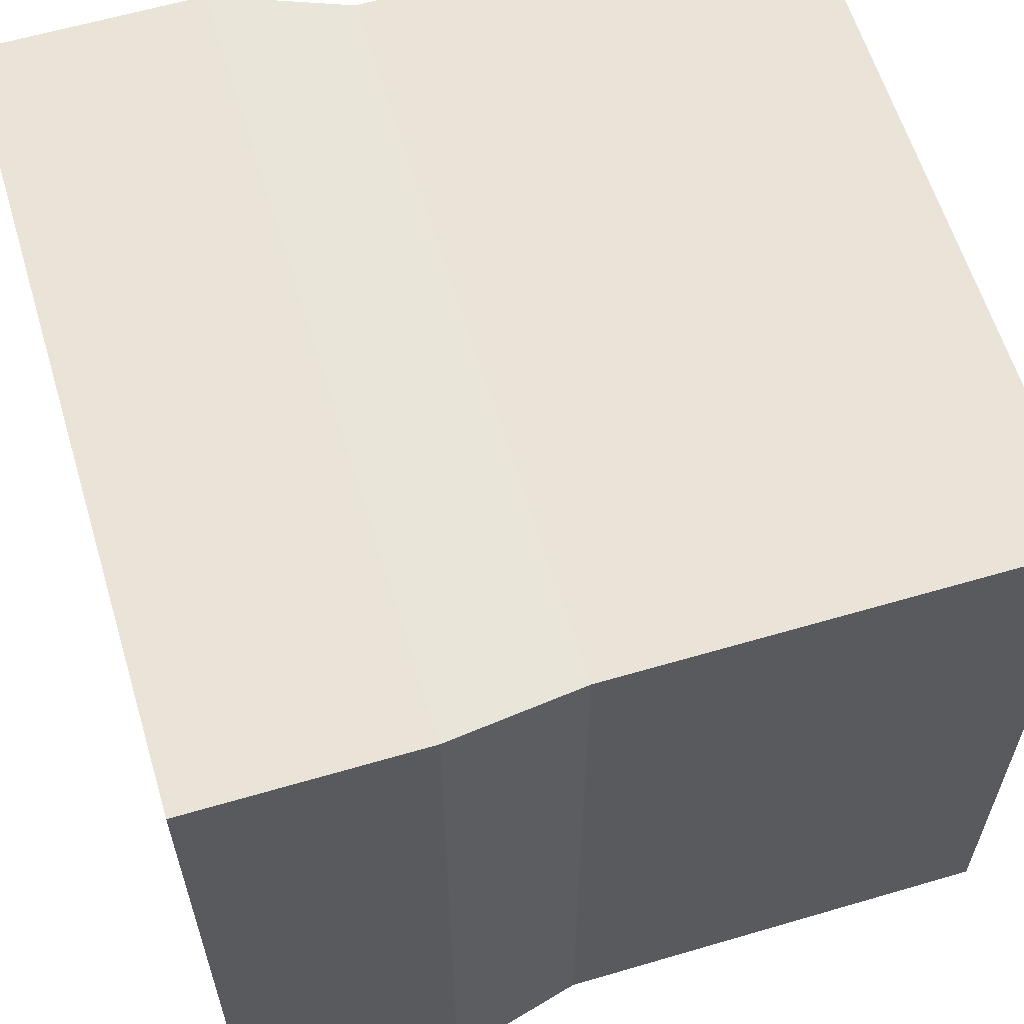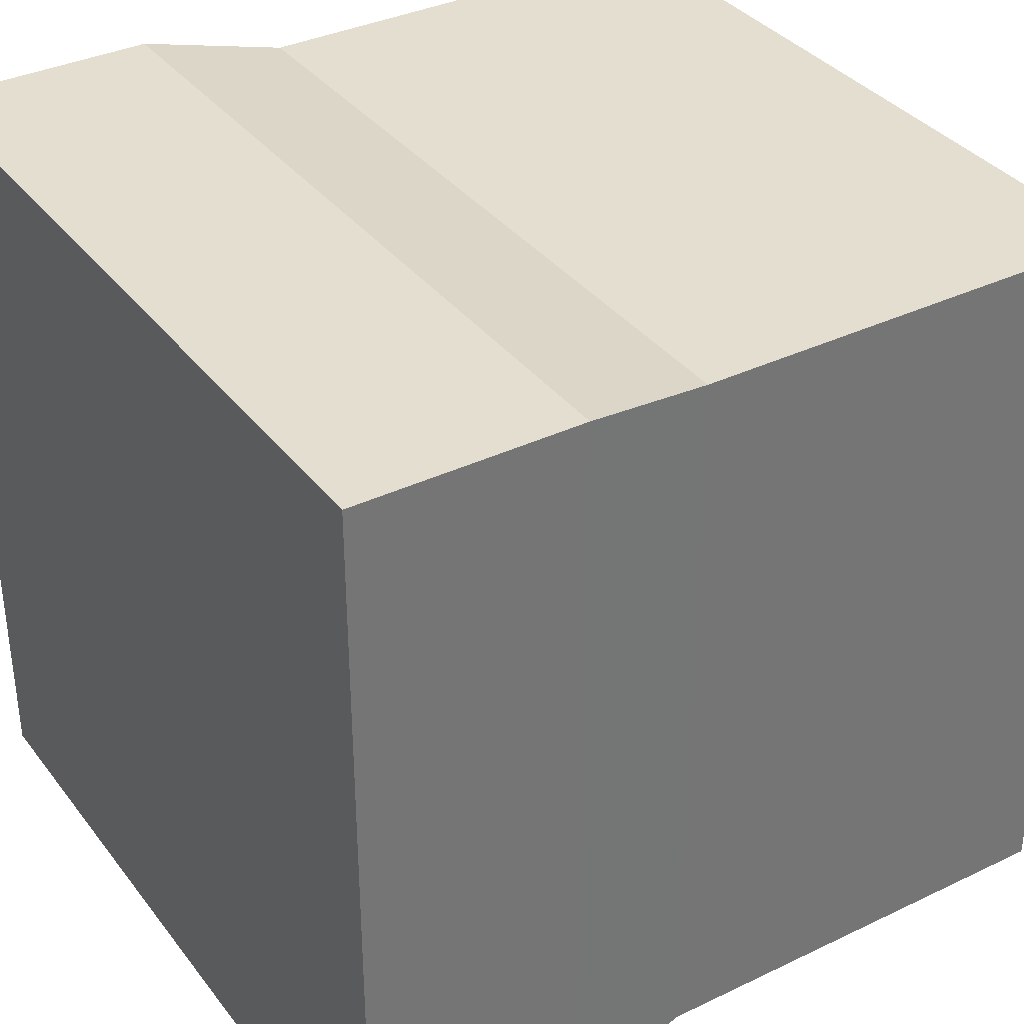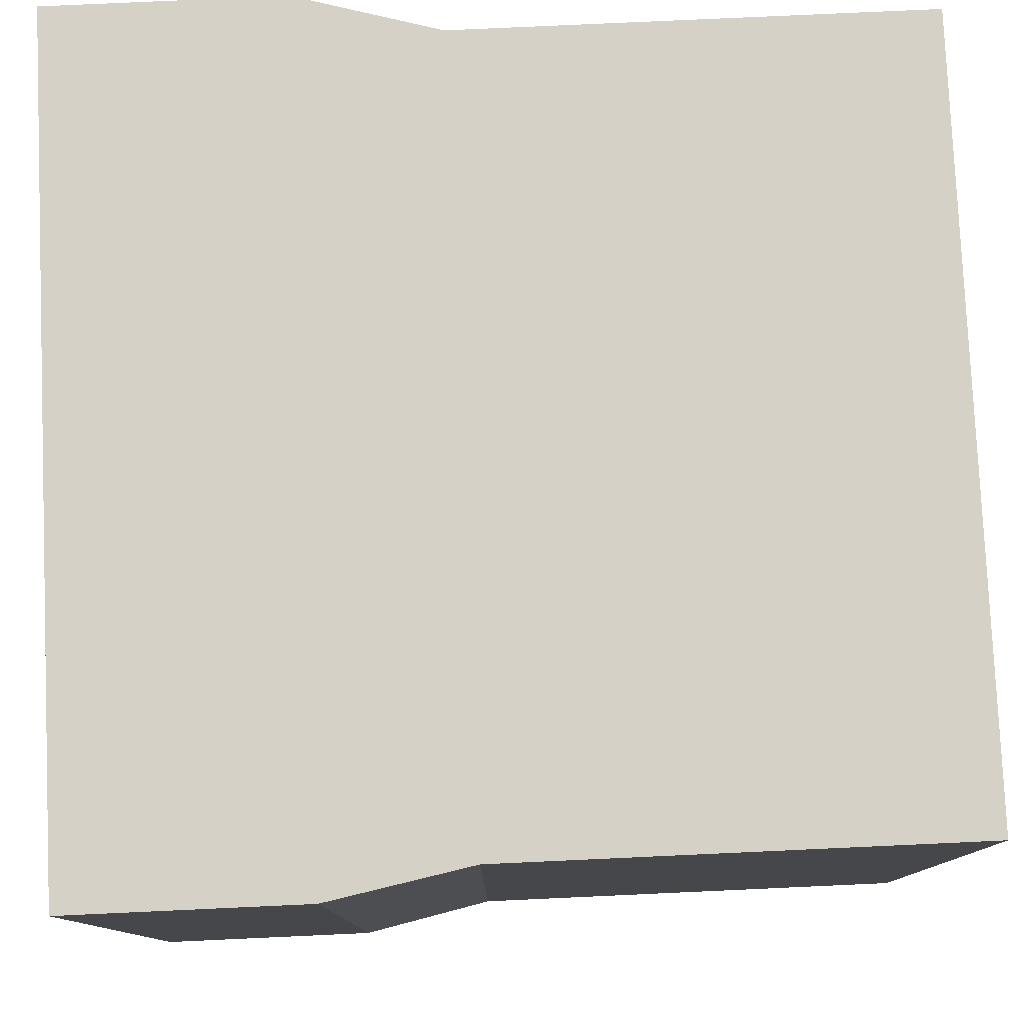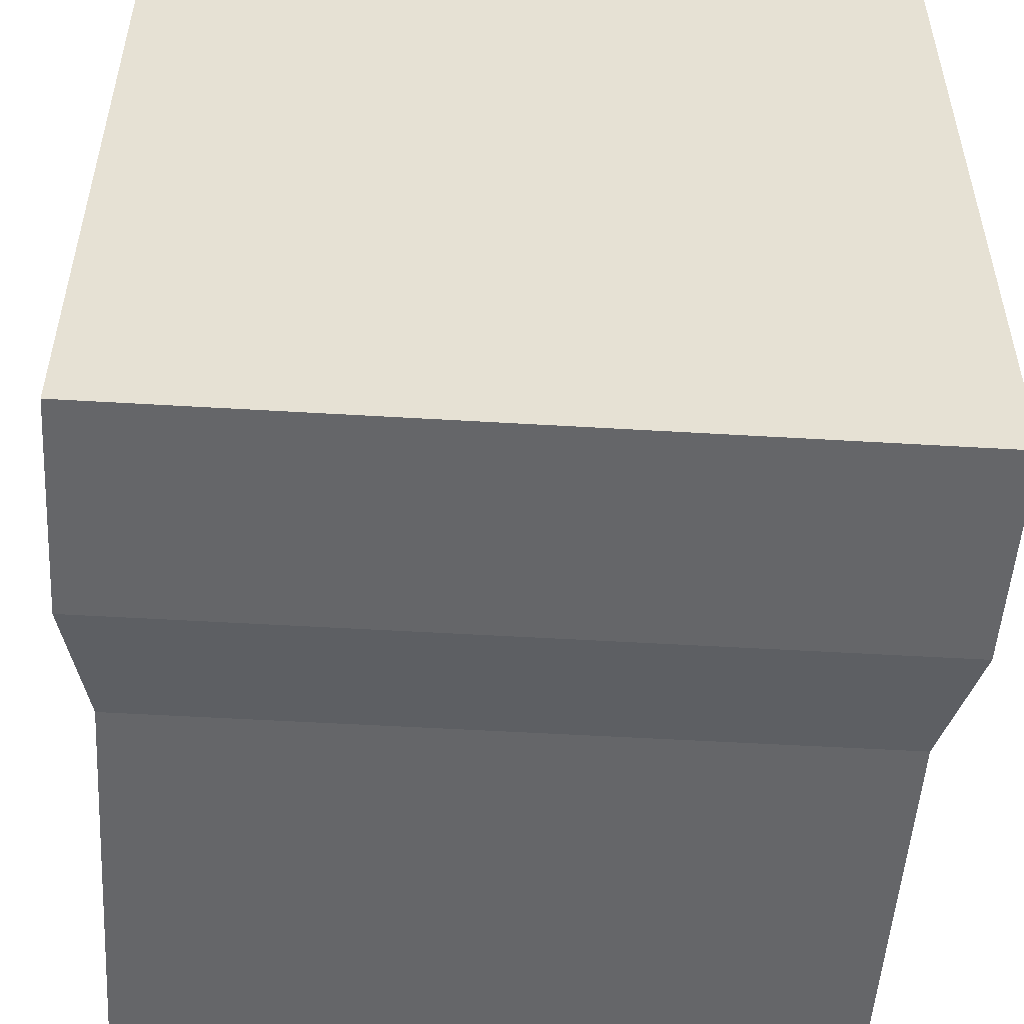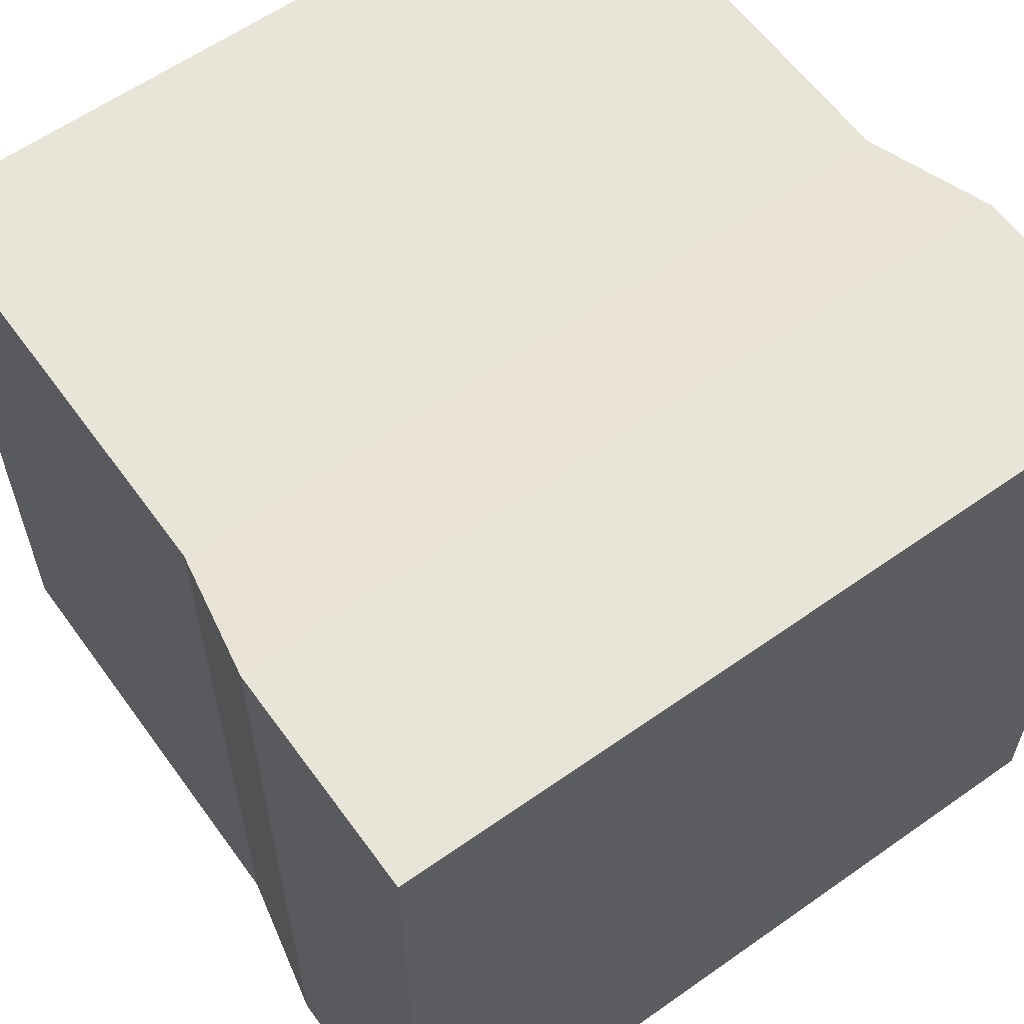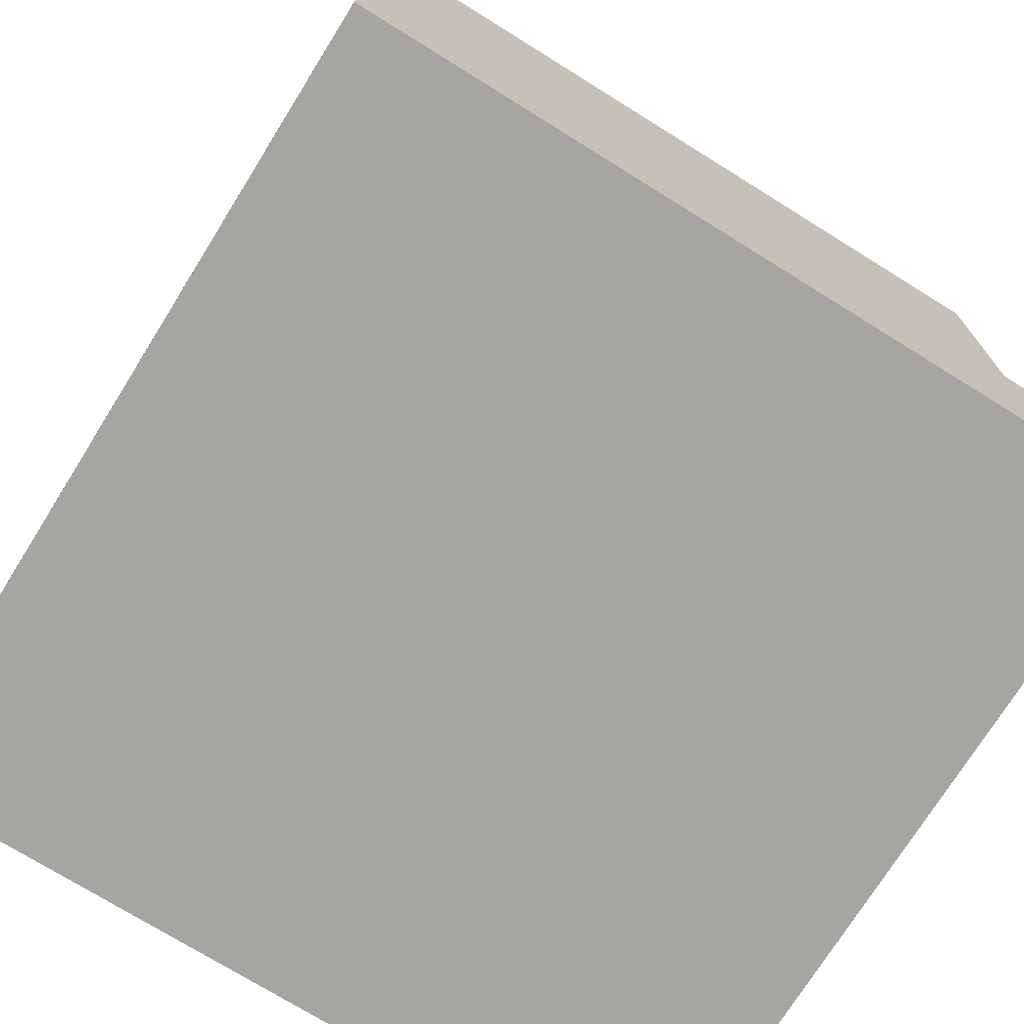
<metadata>
{"format":"obj","ext":"obj","renderer":"f3d","projection":"perspective","resolution":1024,"background":"white","views":[{"elev":60.9,"azim":73.3,"up":"+Z"},{"elev":35.7,"azim":57.7,"up":"+Z"},{"elev":79.3,"azim":87.4,"up":"+Z"},{"elev":-51.8,"azim":-3.7,"up":"+Z"},{"elev":60.4,"azim":-35.8,"up":"+Z"},{"elev":-73.6,"azim":-121.9,"up":"+Y"}]}
</metadata>
<code>
o towerSquareBaseColor
v 0 0 0
v 0 22.4 1e-06
v 0 22.4 80
v 0 -3e-06 80
v -80 22.4 1e-06
v -80 0 0
v -80 -3e-06 80
v -80 22.4 80
v -2.8 36 2.8
v -2.8 36 77.2
v -77.2 36 2.8
v -77.2 36 77.2
v -2.8 80.8 2.8
v -2.8 80.8 77.2
v -77.2 80.8 77.2
v -77.2 80.8 2.8
v -77.2 69.6 21.4
v -77.2 62.4 58.6
v -77.2 62.4 21.4
v -77.2 69.6 58.6
v -77.2 69.6 2.8
v -77.2 69.6 77.2
v -21.4 69.6 77.2
v -2.8 69.6 77.2
v -58.6 69.6 77.2
v -58.6 62.4 77.2
v -21.4 62.4 77.2
v -2.8 69.6 2.8
v -2.8 69.6 21.4
v -2.8 62.4 21.4
v -2.8 69.6 58.6
v -2.8 62.4 58.6
v -58.6 69.6 2.8
v -21.4 69.6 2.8
v -21.4 62.4 2.8
v -58.6 62.4 2.8
f 1 2 3
f 3 4 1
f 5 6 7
f 7 8 5
f 3 2 9
f 9 10 3
f 11 5 8
f 8 12 11
f 1 4 7
f 7 6 1
f 7 4 3
f 3 8 7
f 1 6 5
f 5 2 1
f 2 5 11
f 11 9 2
f 8 3 10
f 10 12 8
f 13 14 15
f 15 16 13
f 17 18 19
f 17 20 18
f 17 15 20
f 17 16 15
f 16 17 21
f 20 15 22
f 23 14 24
f 14 23 25
f 14 25 22
f 14 22 15
f 23 26 25
f 26 23 27
f 28 14 13
f 14 28 29
f 14 29 30
f 14 30 31
f 14 31 24
f 30 32 31
f 33 16 21
f 16 33 34
f 16 34 28
f 16 28 13
f 33 35 34
f 35 33 36
f 32 31 24
f 32 24 10
f 30 32 10
f 30 10 9
f 29 30 9
f 9 28 29
f 9 11 21
f 21 36 9
f 21 33 36
f 9 36 35
f 35 28 9
f 35 34 28
f 21 11 12
f 12 19 21
f 12 18 19
f 12 20 18
f 12 22 20
f 21 19 17
f 12 10 24
f 24 27 12
f 24 23 27
f 12 27 26
f 26 22 12
f 26 25 22

</code>
